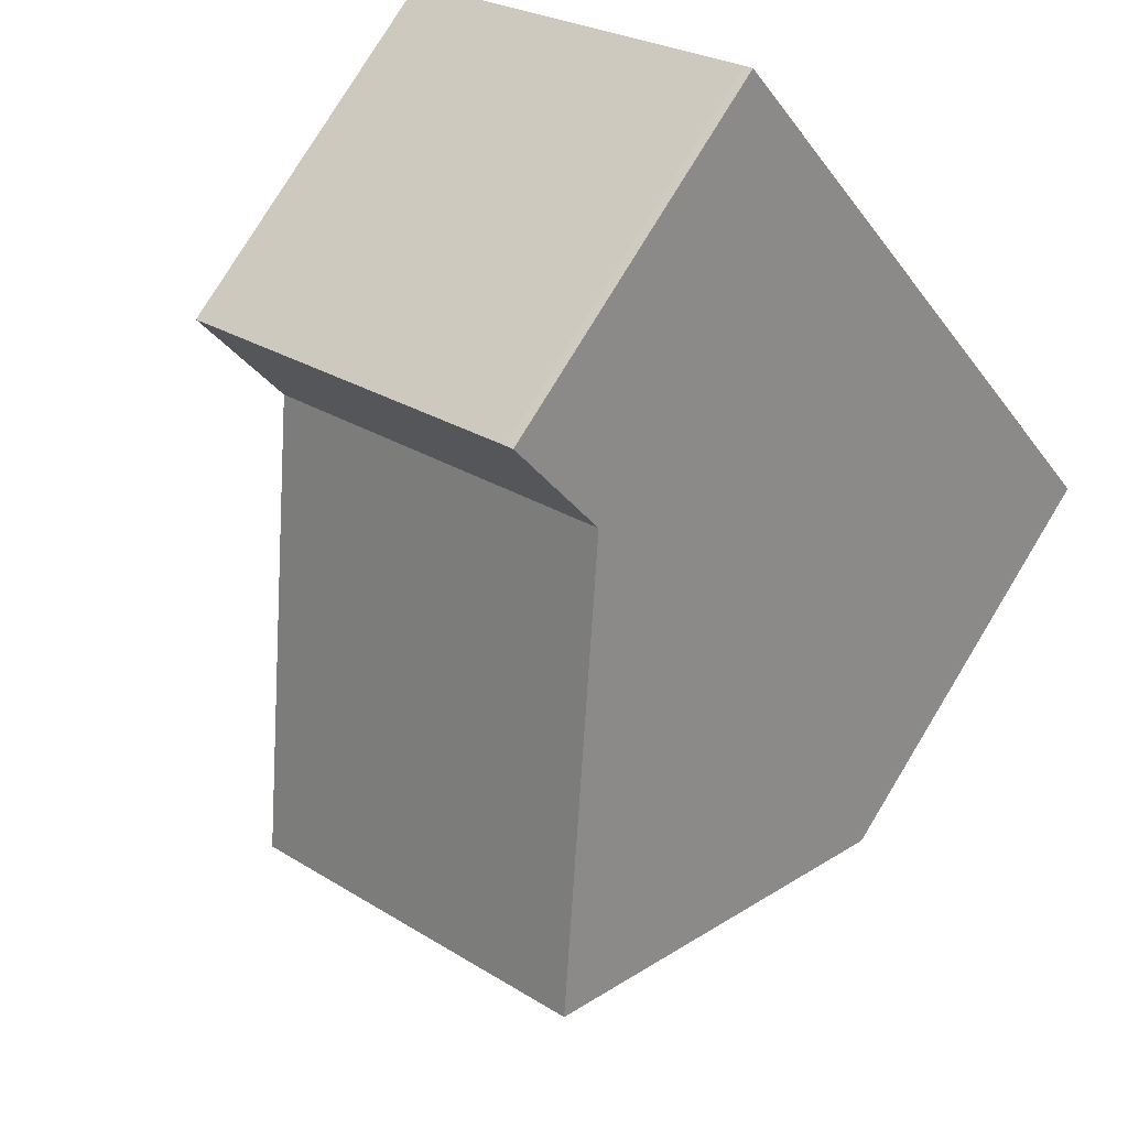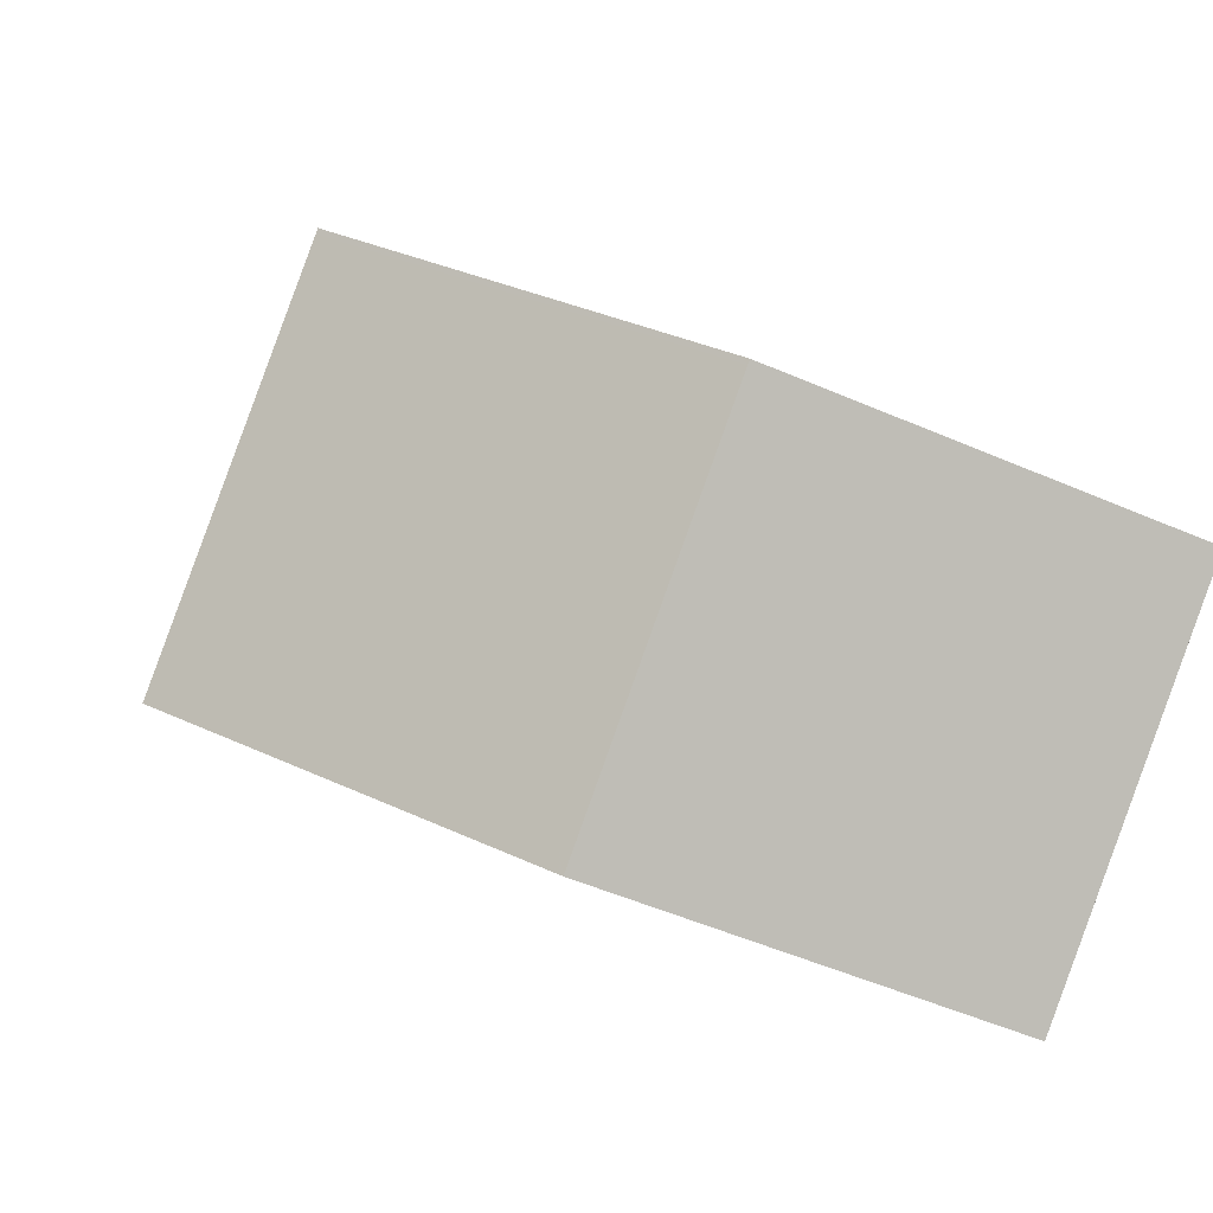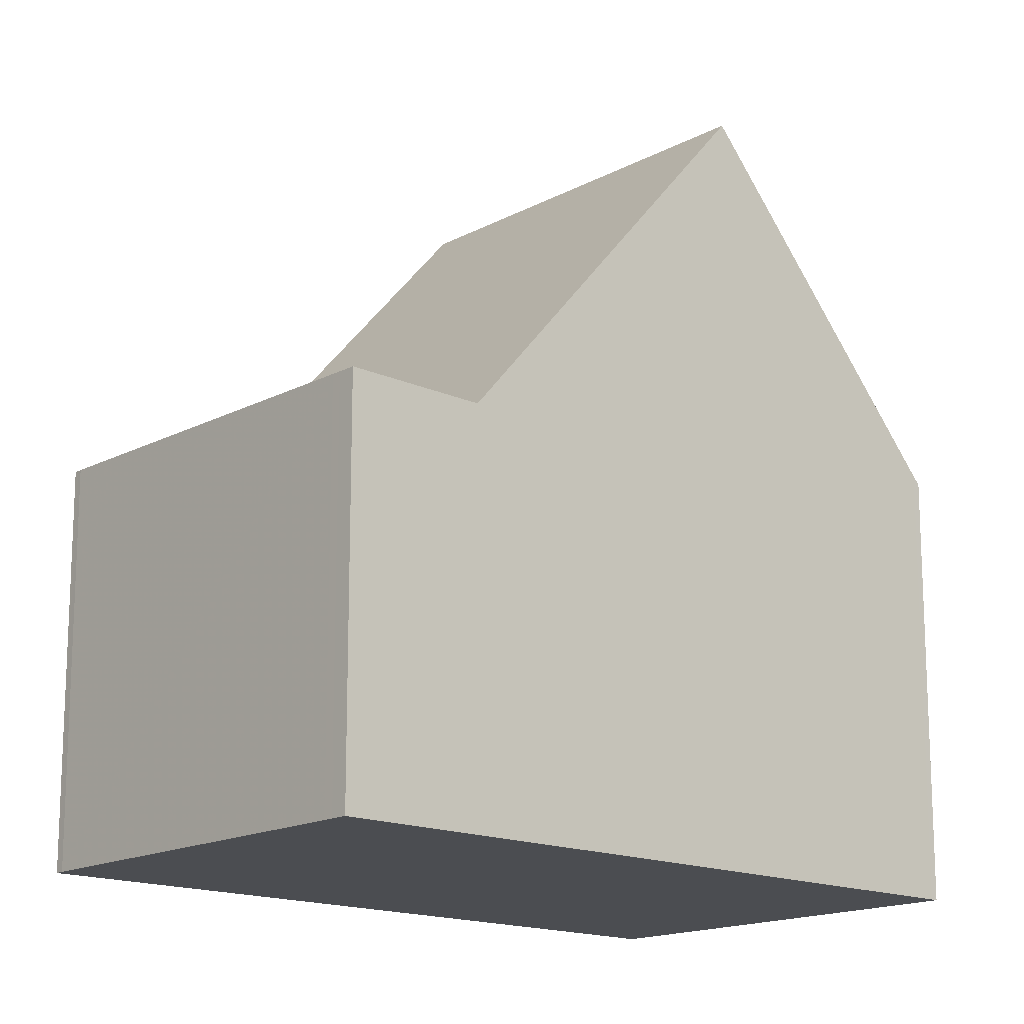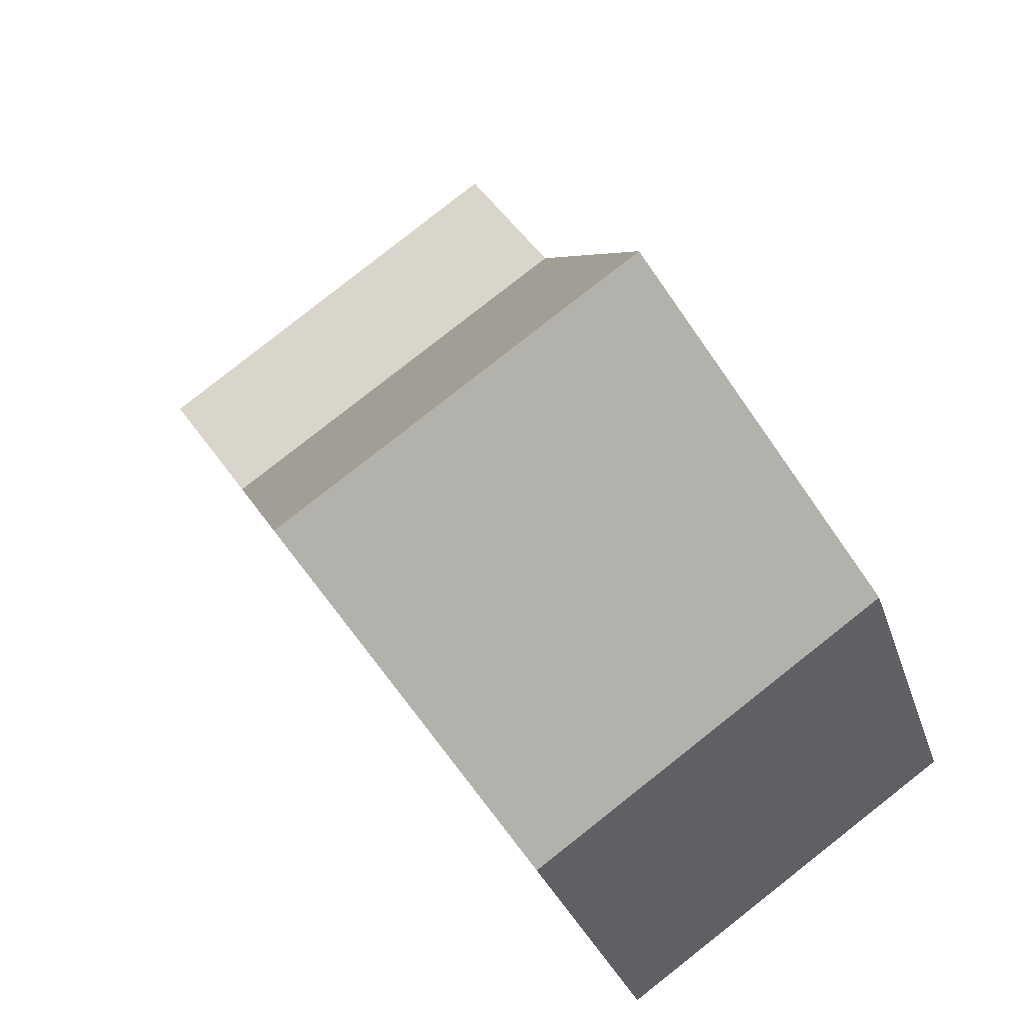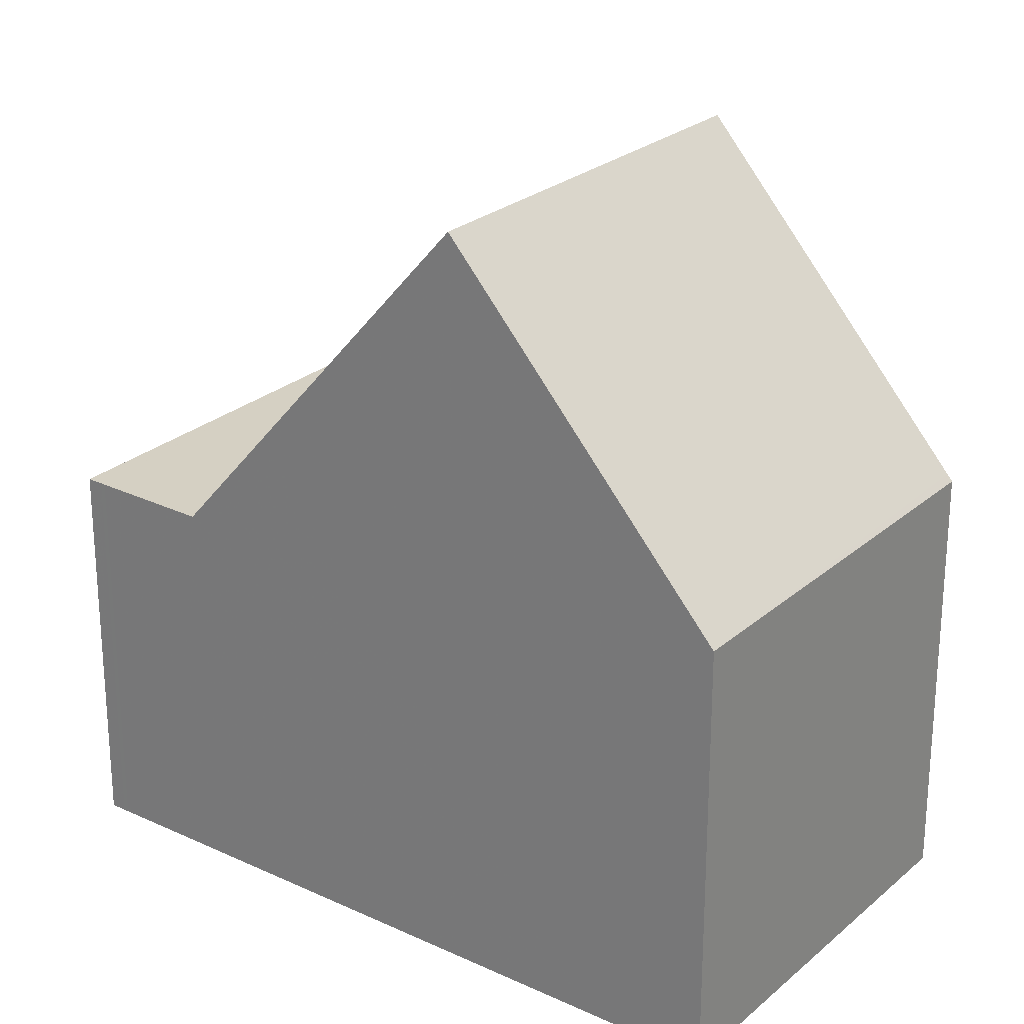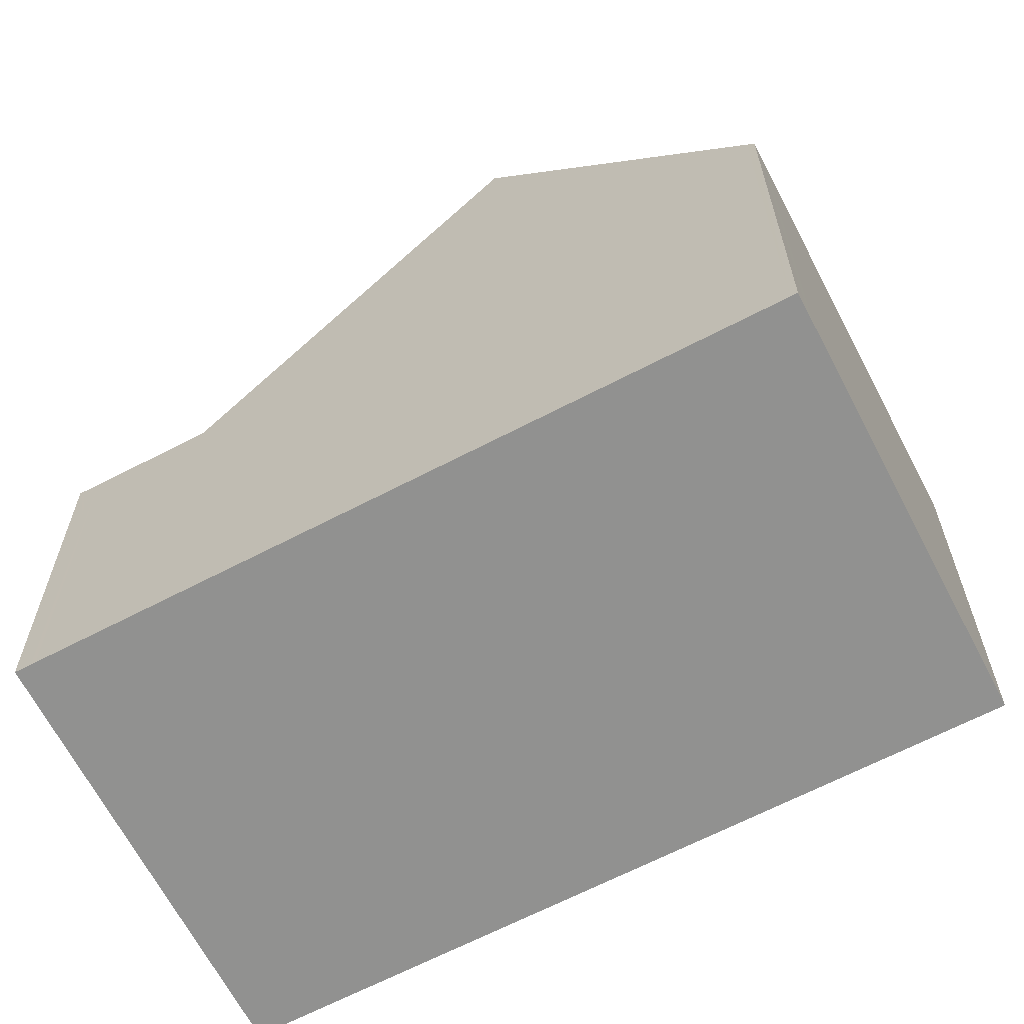
<metadata>
{"format":"obj","ext":"obj","renderer":"f3d","projection":"perspective","resolution":1024,"background":"white","views":[{"elev":78.6,"azim":31.3,"up":"+Y"},{"elev":-53.1,"azim":65.2,"up":"+Y"},{"elev":-16.0,"azim":-97.0,"up":"+Z"},{"elev":-28.4,"azim":15.6,"up":"+Y"},{"elev":25.4,"azim":-18.2,"up":"+Z"},{"elev":-65.9,"azim":-27.3,"up":"+Z"}]}
</metadata>
<code>
v -2100 -2002 5.445
v -2104 -2005 5.427
v -2105 -1994 4.893
v -2105 -1994 4.894
v -2110 -1997 4.87
v -2106 -2002 9.448
v -2102 -1999 9.442
v -2109 -1998 4.847
v -2104 -1995 4.87
v -2104 -1995 4.87
v -2109 -1998 4.848
v -2108 -1998 4.848
v -2102 -1999 9.442
v -2106 -2002 9.448
v -2104 -1995 4.87
v -2109 -1998 4.847
v -2104 -1995 4.87
v -2105 -1994 4.894
v -2108 -1998 4.848
v -2110 -1997 4.872
v -2105 -1994 4.891
v -2105 -1994 4.891
v -2109 -1997 4.869
v -2110 -1997 4.868
v -2102 -1999 9.443
v -2100 -2002 5.445
v -2102 -1999 9.443
v -2110 -1997 4.871
v -2110 -1997 4.869
v -2109 -1998 4.848
v -2106 -2002 9.448
v -2106 -2002 9.448
v -2104 -2005 5.428
v -2105 -1994 4.89
v -2105 -1994 4.891
v -2109 -1997 4.868
v -2110 -1997 4.867
v -2109 -1997 4.868
v -2106 -2002 9.448
v -2104 -2005 5.428
v -2106 -2002 9.448
v -2103 -1997 7.523
v -2103 -1997 7.522
v -2107 -2000 7.552
v -2107 -2000 7.551
v -2107 -2000 7.55
v -2100 -2002 5.525
v -2100 -2002 5.525
v -2104 -2005 5.527
v -2104 -2005 5.527
v -2104 -2004 5.527
v -2100 -2002 5.445
v -2100 -2002 5.445
v -2100 -2002 0
v -2100 -2002 8.882e-16
v -2104 -2005 5.527
v -2104 -2005 5.427
v -2104 -2005 0
v -2104 -2005 0
v -2105 -1994 4.894
v -2105 -1994 4.893
v -2105 -1994 0
v -2105 -1994 0
v -2105 -1994 4.891
v -2105 -1994 4.894
v -2105 -1994 0
v -2105 -1994 0
v -2110 -1997 4.871
v -2110 -1997 4.87
v -2110 -1997 0
v -2110 -1997 0
v -2107 -2000 7.552
v -2106 -2002 9.448
v -2106 -2002 1.776e-15
v -2107 -2000 8.882e-16
v -2103 -1997 7.522
v -2104 -1995 4.87
v -2104 -1995 0
v -2103 -1997 0
v -2100 -2002 5.525
v -2102 -1999 9.442
v -2102 -1999 0
v -2100 -2002 -8.882e-16
v -2110 -1997 4.867
v -2109 -1998 4.847
v -2109 -1998 0
v -2110 -1997 0
v -2105 -1994 4.894
v -2105 -1994 4.894
v -2105 -1994 0
v -2105 -1994 0
v -2105 -1994 4.893
v -2110 -1997 4.872
v -2110 -1997 0
v -2105 -1994 0
v -2105 -1994 4.891
v -2105 -1994 4.891
v -2105 -1994 0
v -2105 -1994 0
v -2110 -1997 4.87
v -2110 -1997 4.868
v -2110 -1997 -8.882e-16
v -2110 -1997 0
v -2104 -2005 5.428
v -2100 -2002 5.445
v -2100 -2002 8.882e-16
v -2104 -2005 8.882e-16
v -2110 -1997 4.872
v -2110 -1997 4.871
v -2110 -1997 0
v -2110 -1997 0
v -2104 -2005 5.427
v -2104 -2005 5.428
v -2104 -2005 0
v -2104 -2005 0
v -2104 -1995 4.87
v -2105 -1994 4.891
v -2105 -1994 0
v -2104 -1995 0
v -2110 -1997 4.868
v -2110 -1997 4.867
v -2110 -1997 0
v -2110 -1997 -8.882e-16
v -2104 -2005 5.428
v -2104 -2005 5.428
v -2104 -2005 8.882e-16
v -2104 -2005 0
v -2102 -1999 9.442
v -2103 -1997 7.522
v -2103 -1997 0
v -2102 -1999 0
v -2109 -1998 4.847
v -2107 -2000 7.552
v -2107 -2000 8.882e-16
v -2109 -1998 0
v -2100 -2002 5.445
v -2100 -2002 5.525
v -2100 -2002 -8.882e-16
v -2100 -2002 0
v -2106 -2002 9.448
v -2104 -2005 5.527
v -2104 -2005 0
v -2106 -2002 1.776e-15
v -2105 -1994 0
v -2105 -1994 0
v -2100 -2002 0
v -2104 -2005 0
v -2110 -1997 0
f 22 18 4 21
f 43 7 25 42
f 48 27 13 47
f 23 20 3 18 22
f 29 24 5 28
f 35 15 17 34
f 34 17 19 36
f 38 30 16 37
f 45 31 6 44
f 50 14 32 49
f 28 20 23 29
f 36 19 30 38
f 42 25 39 46
f 51 41 27 48
f 34 22 21 35
f 36 23 22 34
f 37 24 29 38
f 38 29 23 36
f 46 39 31 45
f 49 32 41 51
f 42 10 9 43
f 44 8 11 45
f 46 12 10 42
f 45 11 12 46
f 47 1 26 48
f 49 33 2 50
f 48 26 40 51
f 51 40 33 49
f 53 54 55 52
f 57 58 59 56
f 61 62 63 60
f 65 66 67 64
f 69 70 71 68
f 73 74 75 72
f 77 78 79 76
f 81 82 83 80
f 85 86 87 84
f 89 90 91 88
f 93 94 95 92
f 97 98 99 96
f 101 102 103 100
f 105 106 107 104
f 109 110 111 108
f 113 114 115 112
f 117 118 119 116
f 121 122 123 120
f 125 126 127 124
f 129 130 131 128
f 133 134 135 132
f 137 138 139 136
f 141 142 143 140
f 145 146 147 148 144

</code>
